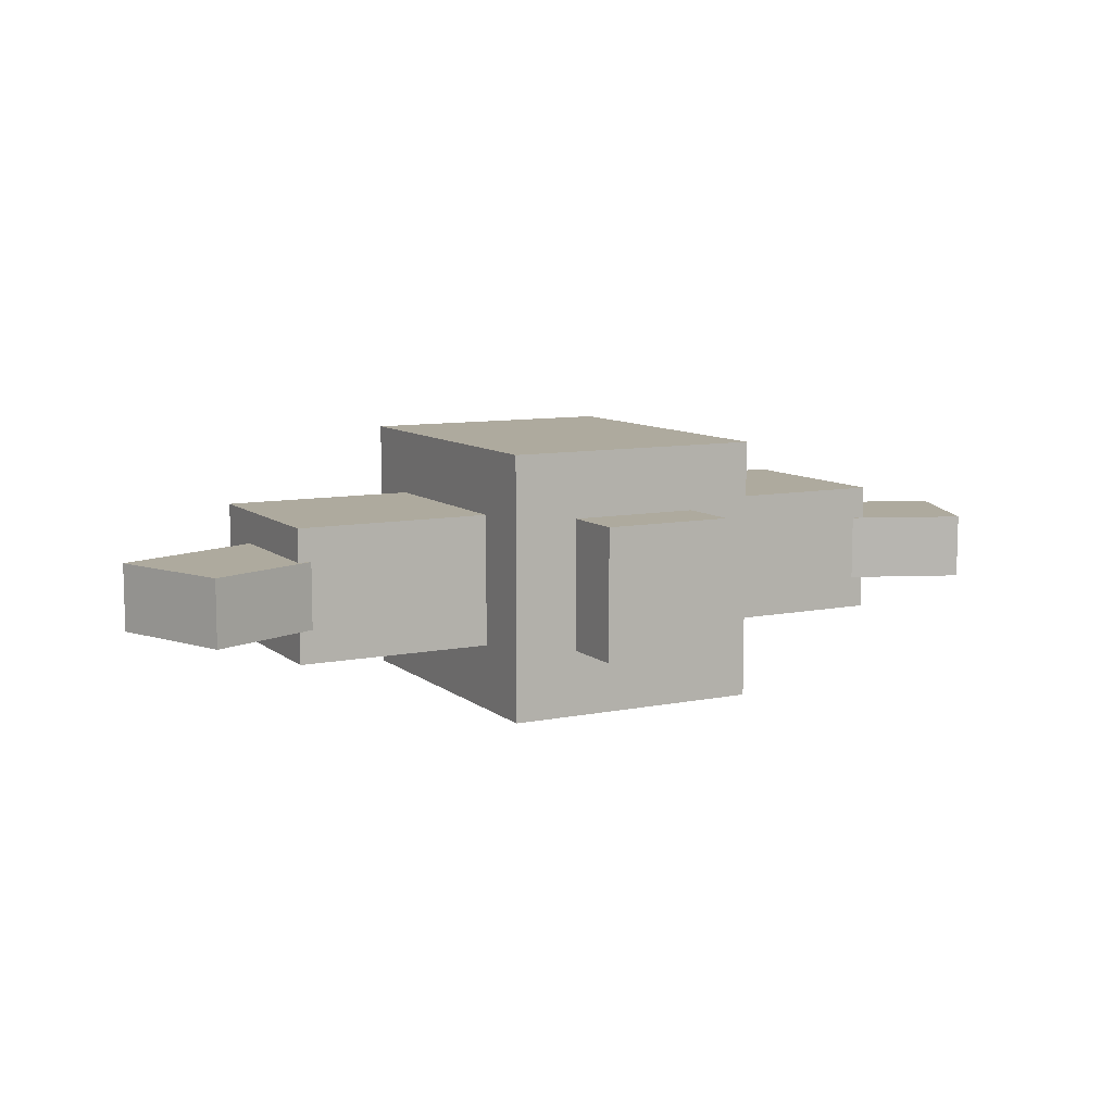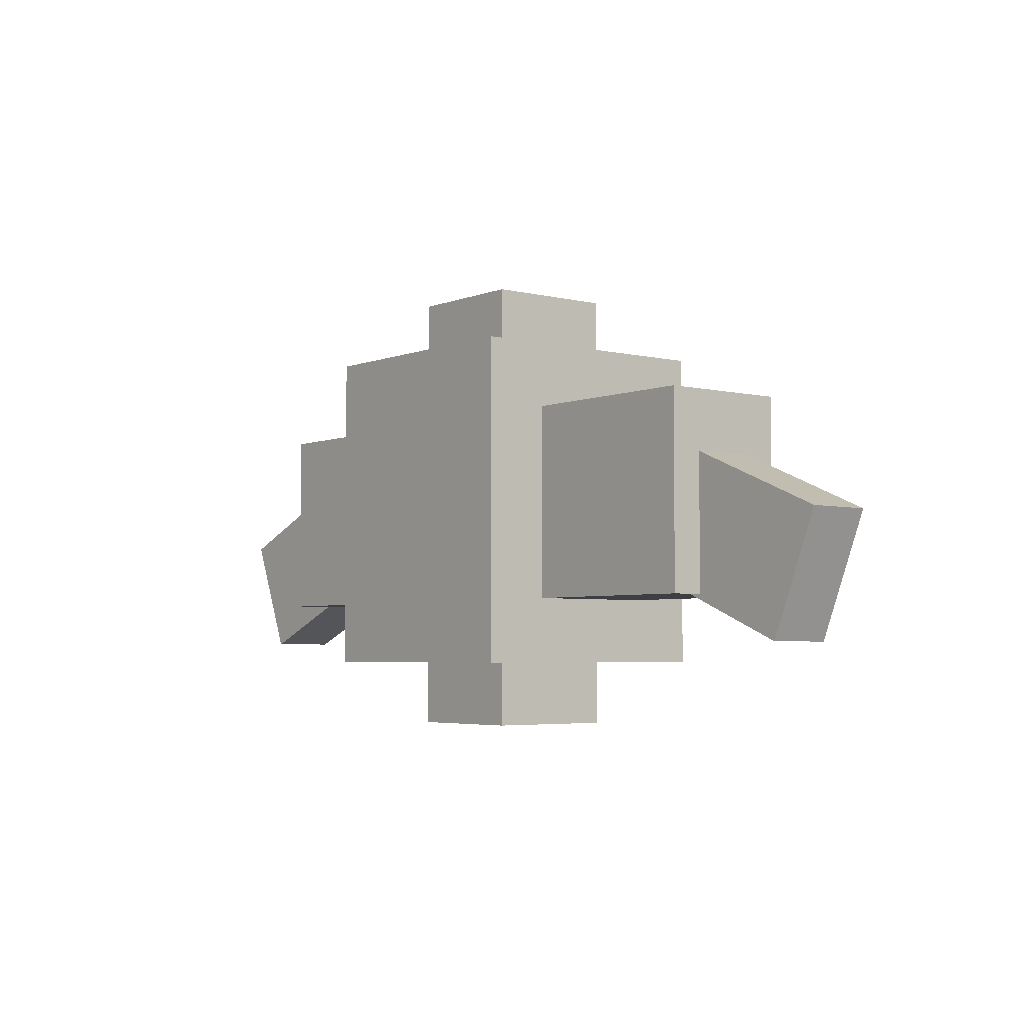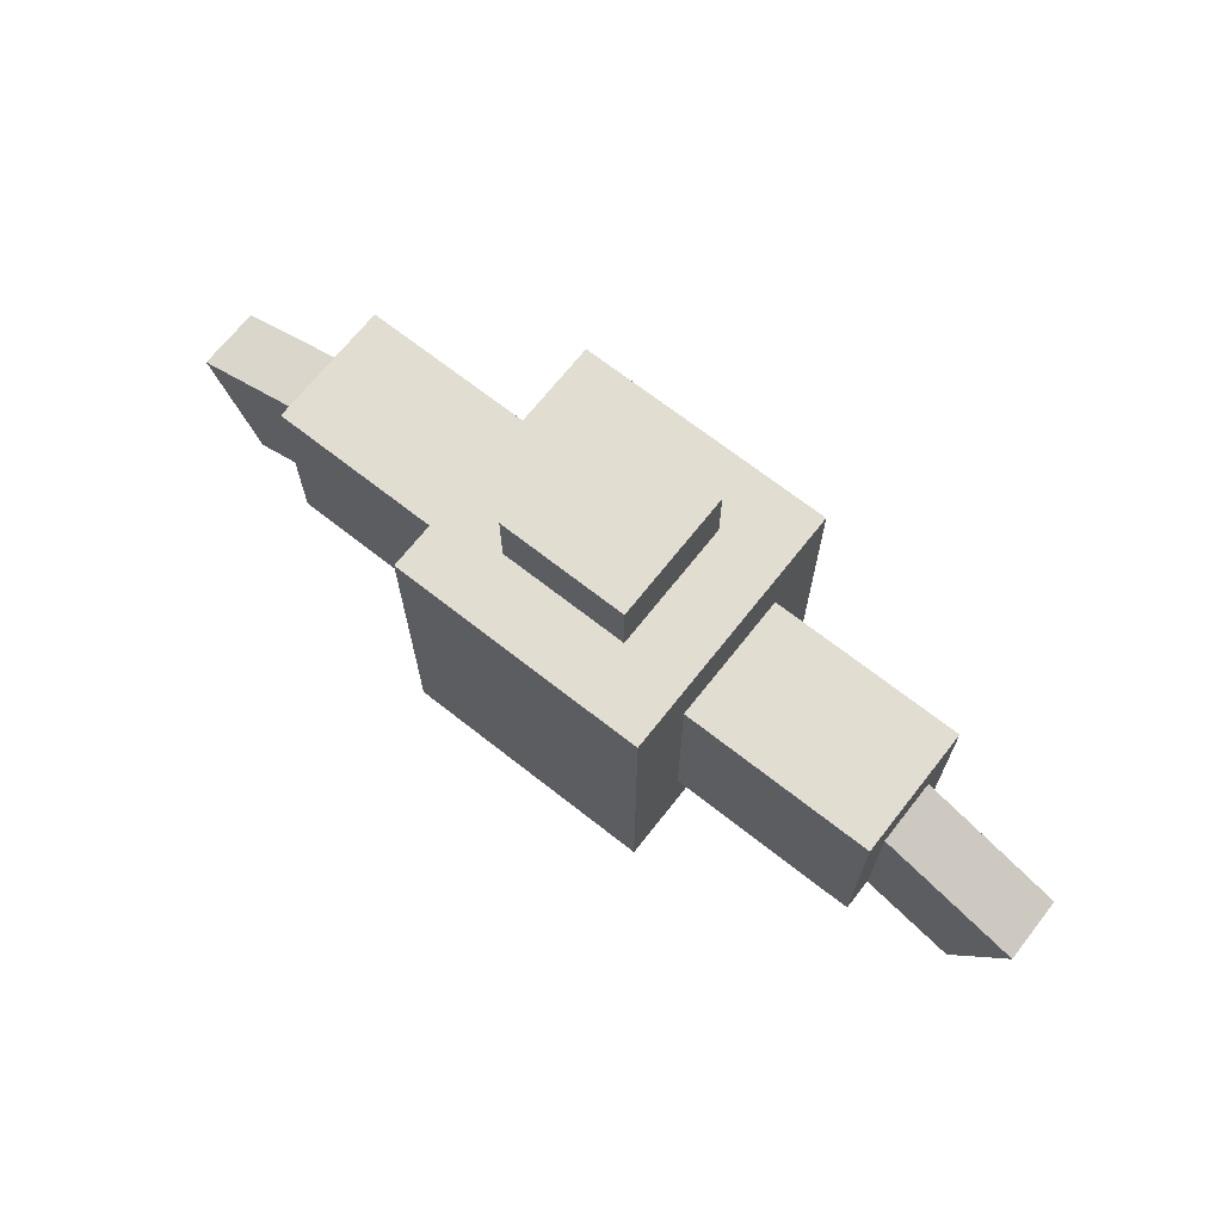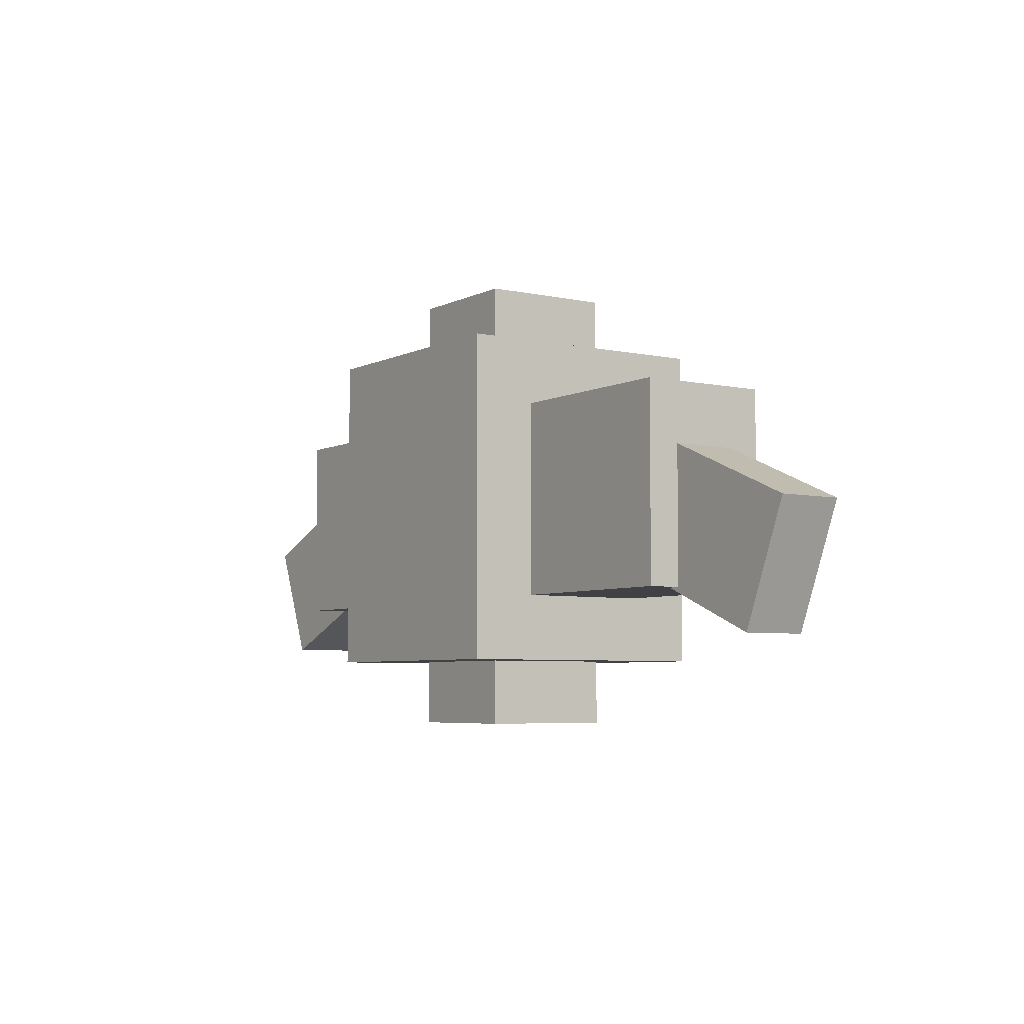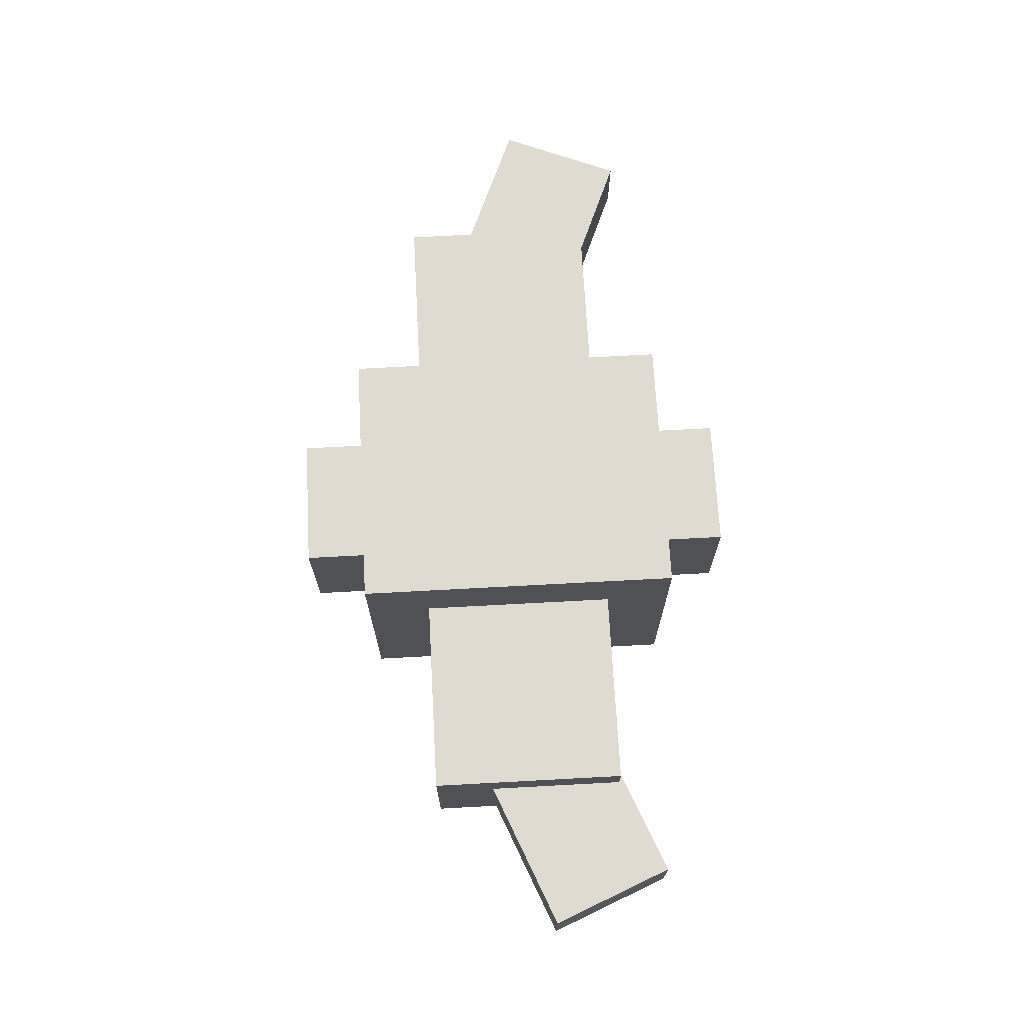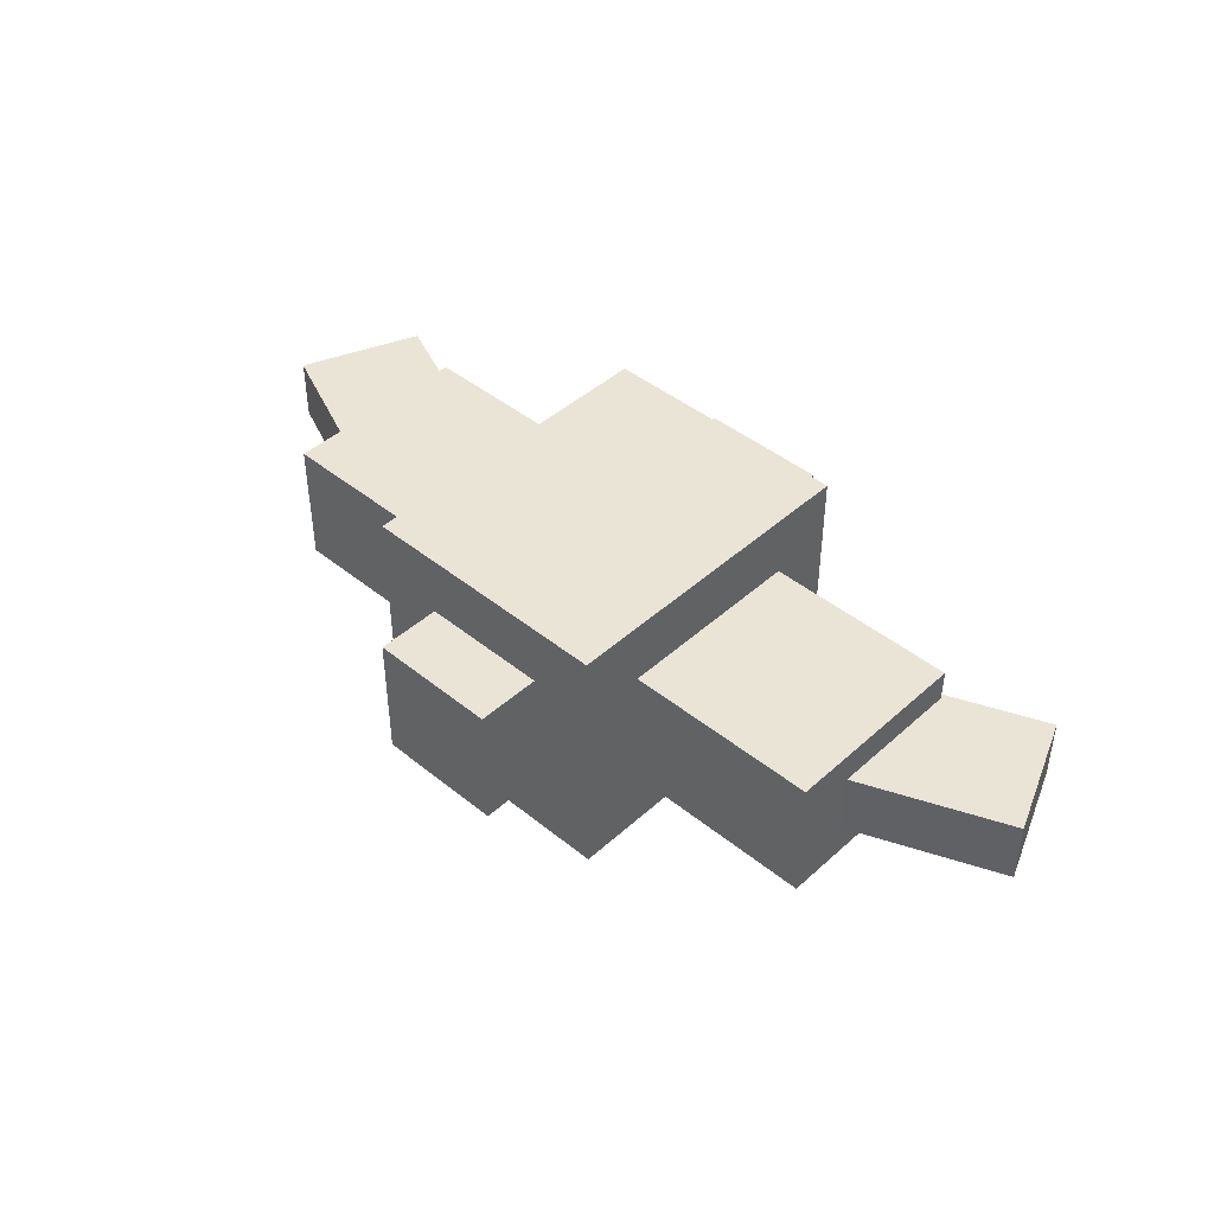
<metadata>
{"format":"obj","ext":"obj","renderer":"f3d","projection":"perspective","resolution":1024,"background":"white","views":[{"elev":9.2,"azim":-28.0,"up":"+Z"},{"elev":-4.2,"azim":51.5,"up":"+Y"},{"elev":68.9,"azim":-141.8,"up":"+Y"},{"elev":-5.4,"azim":-124.1,"up":"+Y"},{"elev":70.2,"azim":-93.1,"up":"+Z"},{"elev":43.9,"azim":-136.5,"up":"+Z"}]}
</metadata>
<code>
o cube
v 0.0625 1.188 0.0625
v 0.0625 1.188 -0.0625
v 0.0625 1.125 0.0625
v 0.0625 1.125 -0.0625
v -0.0625 1.188 -0.0625
v -0.0625 1.188 0.0625
v -0.0625 1.125 -0.0625
v -0.0625 1.125 0.0625
f 4 7 5 2
f 3 4 2 1
f 8 3 1 6
f 7 8 6 5
f 6 1 2 5
f 7 4 3 8
o cube1
v 0.0625 1.562 0.0625
v 0.0625 1.562 -0.0625
v 0.0625 1.5 0.0625
v 0.0625 1.5 -0.0625
v -0.0625 1.562 -0.0625
v -0.0625 1.562 0.0625
v -0.0625 1.5 -0.0625
v -0.0625 1.5 0.0625
f 12 15 13 10
f 11 12 10 9
f 16 11 9 14
f 15 16 14 13
f 14 9 10 13
f 15 12 11 16
o cube2
v 0.125 1.5 0.125
v 0.125 1.5 -0.125
v 0.125 1.188 0.125
v 0.125 1.188 -0.125
v -0.125 1.5 -0.125
v -0.125 1.5 0.125
v -0.125 1.188 -0.125
v -0.125 1.188 0.125
f 20 23 21 18
f 19 20 18 17
f 24 19 17 22
f 23 24 22 21
f 22 17 18 21
f 23 20 19 24
o cube3
v -0.2787 1.394 0.03125
v -0.2787 1.394 -0.03125
v -0.2308 1.279 0.03125
v -0.2308 1.279 -0.03125
v -0.4519 1.322 -0.03125
v -0.4519 1.322 0.03125
v -0.4041 1.207 -0.03125
v -0.4041 1.207 0.03125
f 28 31 29 26
f 27 28 26 25
f 32 27 25 30
f 31 32 30 29
f 30 25 26 29
f 31 28 27 32
o cube4
v -0.125 1.438 0.0625
v -0.125 1.438 -0.0625
v -0.125 1.25 0.0625
v -0.125 1.25 -0.0625
v -0.3125 1.438 -0.0625
v -0.3125 1.438 0.0625
v -0.3125 1.25 -0.0625
v -0.3125 1.25 0.0625
f 36 39 37 34
f 35 36 34 33
f 40 35 33 38
f 39 40 38 37
f 38 33 34 37
f 39 36 35 40
o cube5
v 0.4519 1.322 0.03125
v 0.4519 1.322 -0.03125
v 0.4041 1.207 0.03125
v 0.4041 1.207 -0.03125
v 0.2787 1.394 -0.03125
v 0.2787 1.394 0.03125
v 0.2308 1.279 -0.03125
v 0.2308 1.279 0.03125
f 44 47 45 42
f 43 44 42 41
f 48 43 41 46
f 47 48 46 45
f 46 41 42 45
f 47 44 43 48
o cube6
v 0.3125 1.438 0.0625
v 0.3125 1.438 -0.0625
v 0.3125 1.25 0.0625
v 0.3125 1.25 -0.0625
v 0.125 1.438 -0.0625
v 0.125 1.438 0.0625
v 0.125 1.25 -0.0625
v 0.125 1.25 0.0625
f 52 55 53 50
f 51 52 50 49
f 56 51 49 54
f 55 56 54 53
f 54 49 50 53
f 55 52 51 56

</code>
